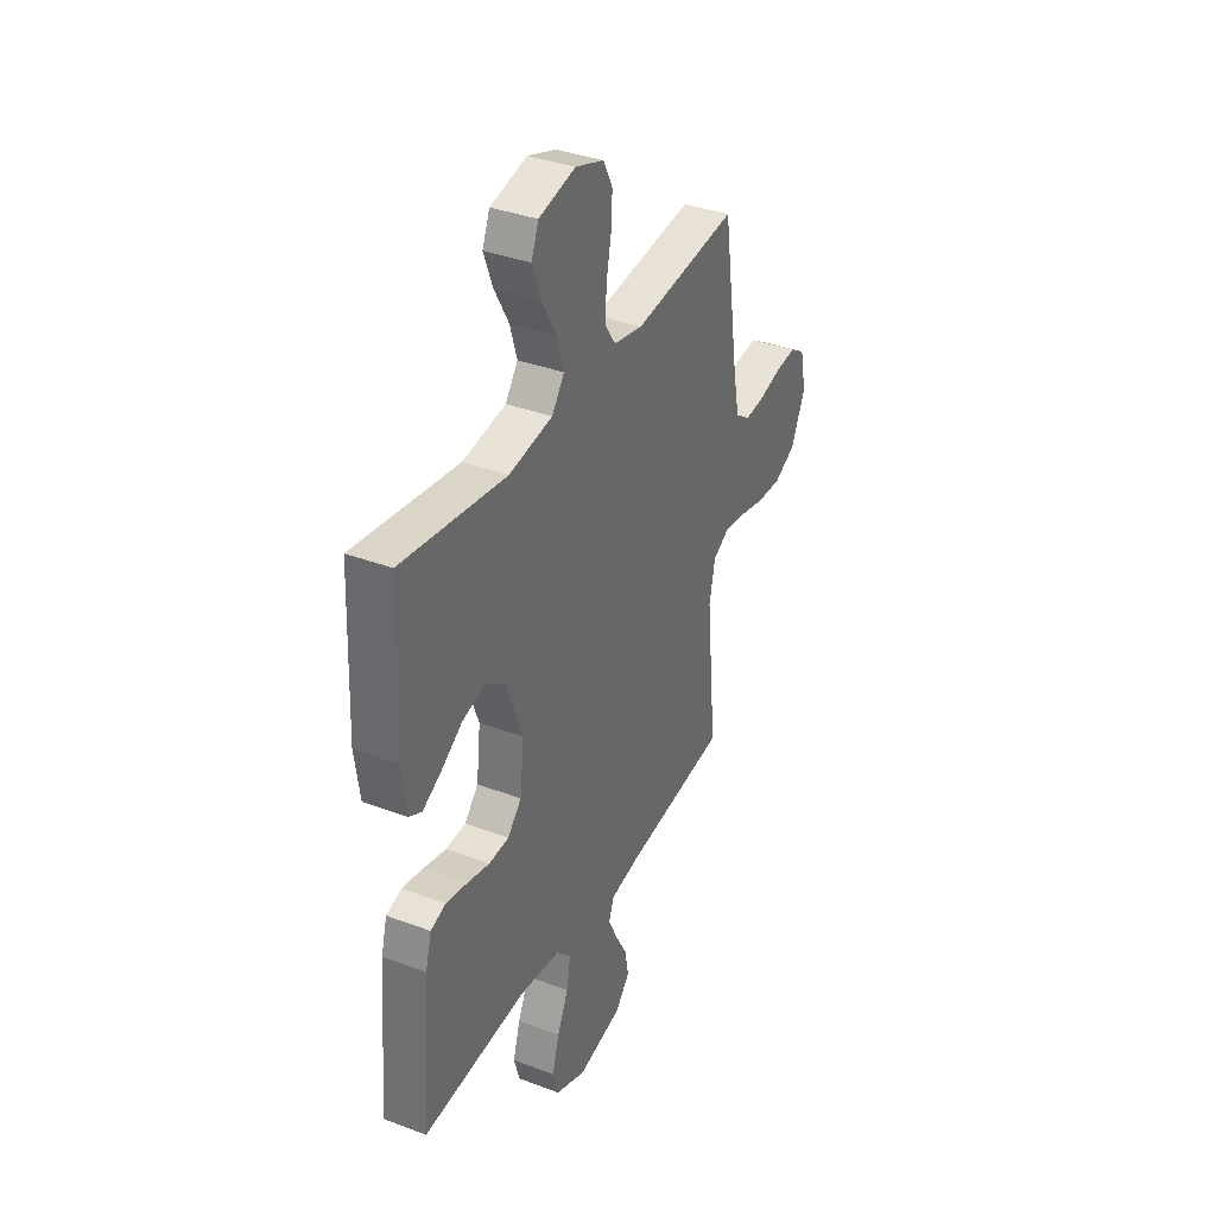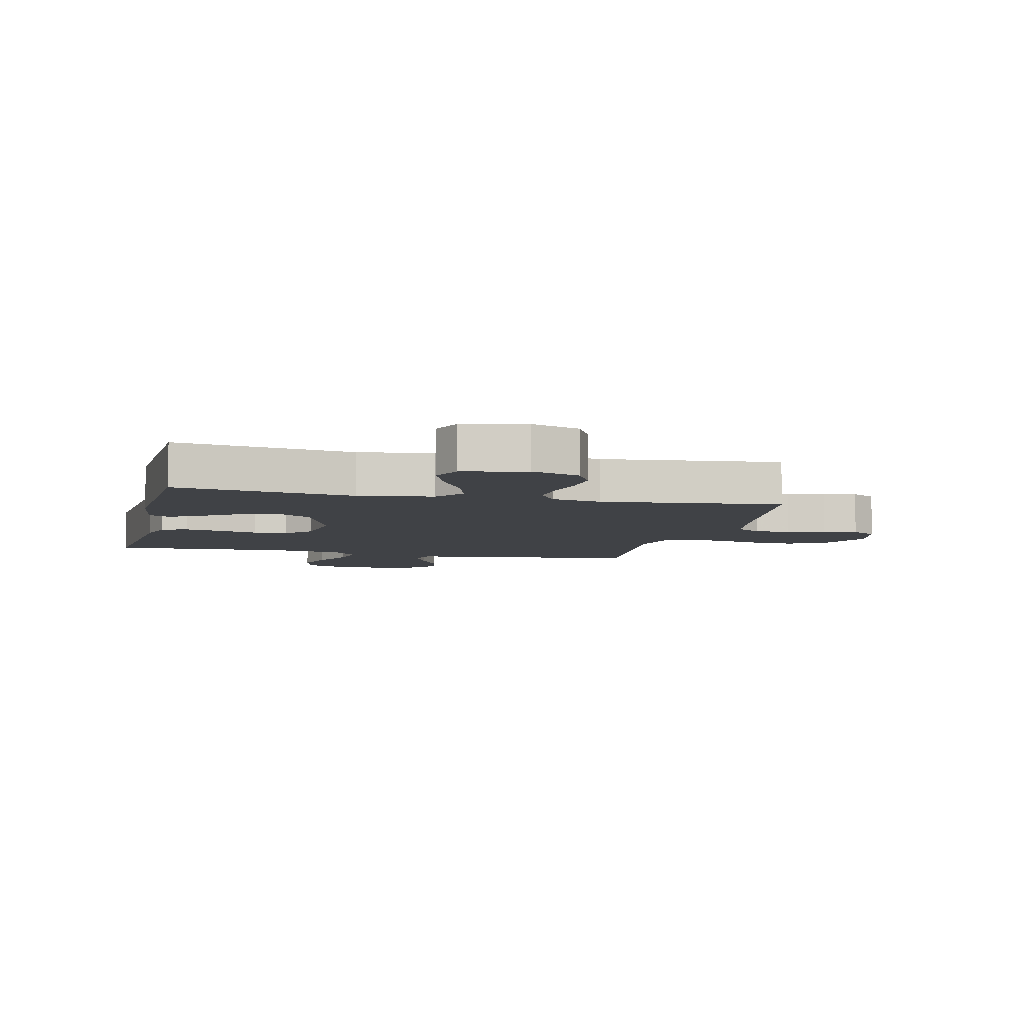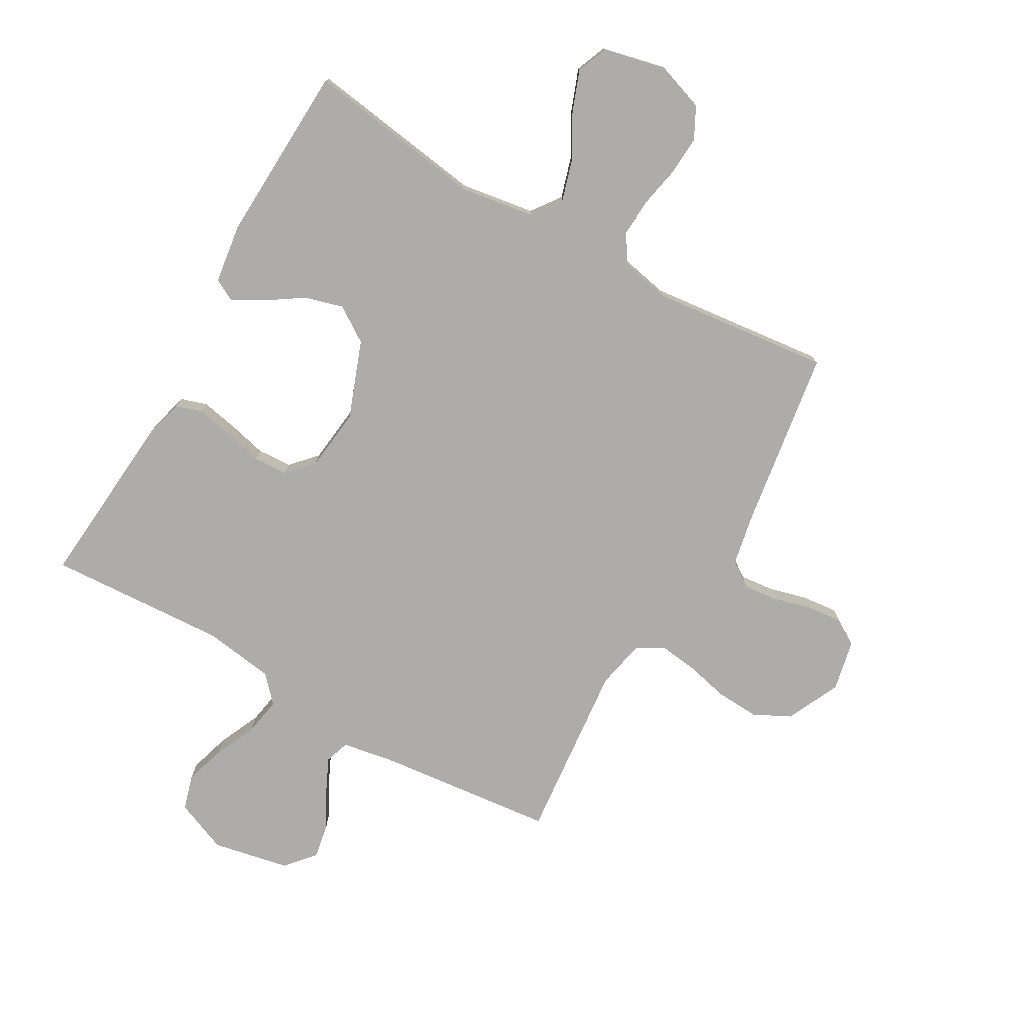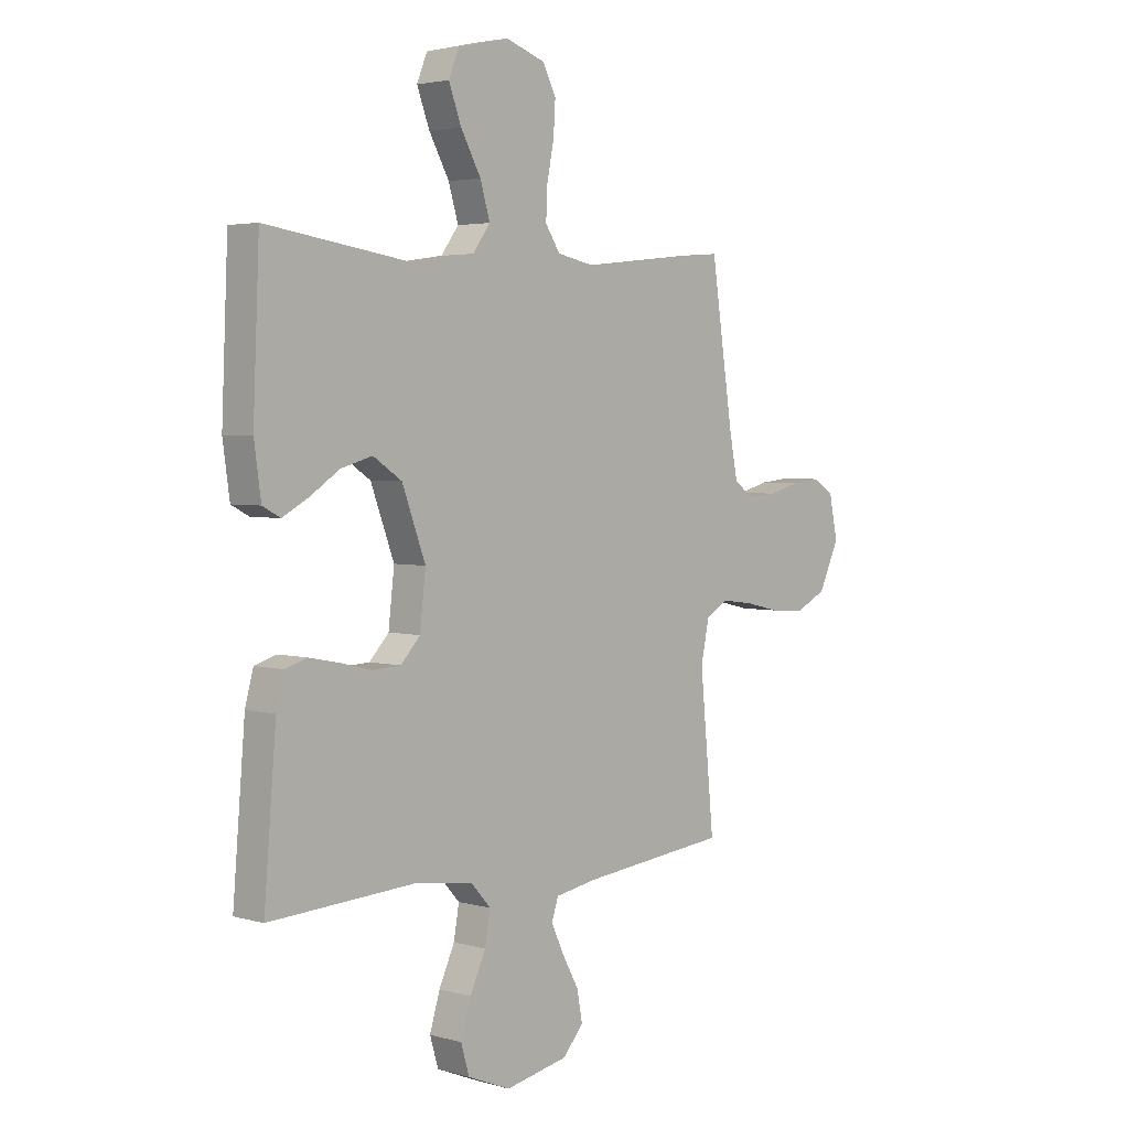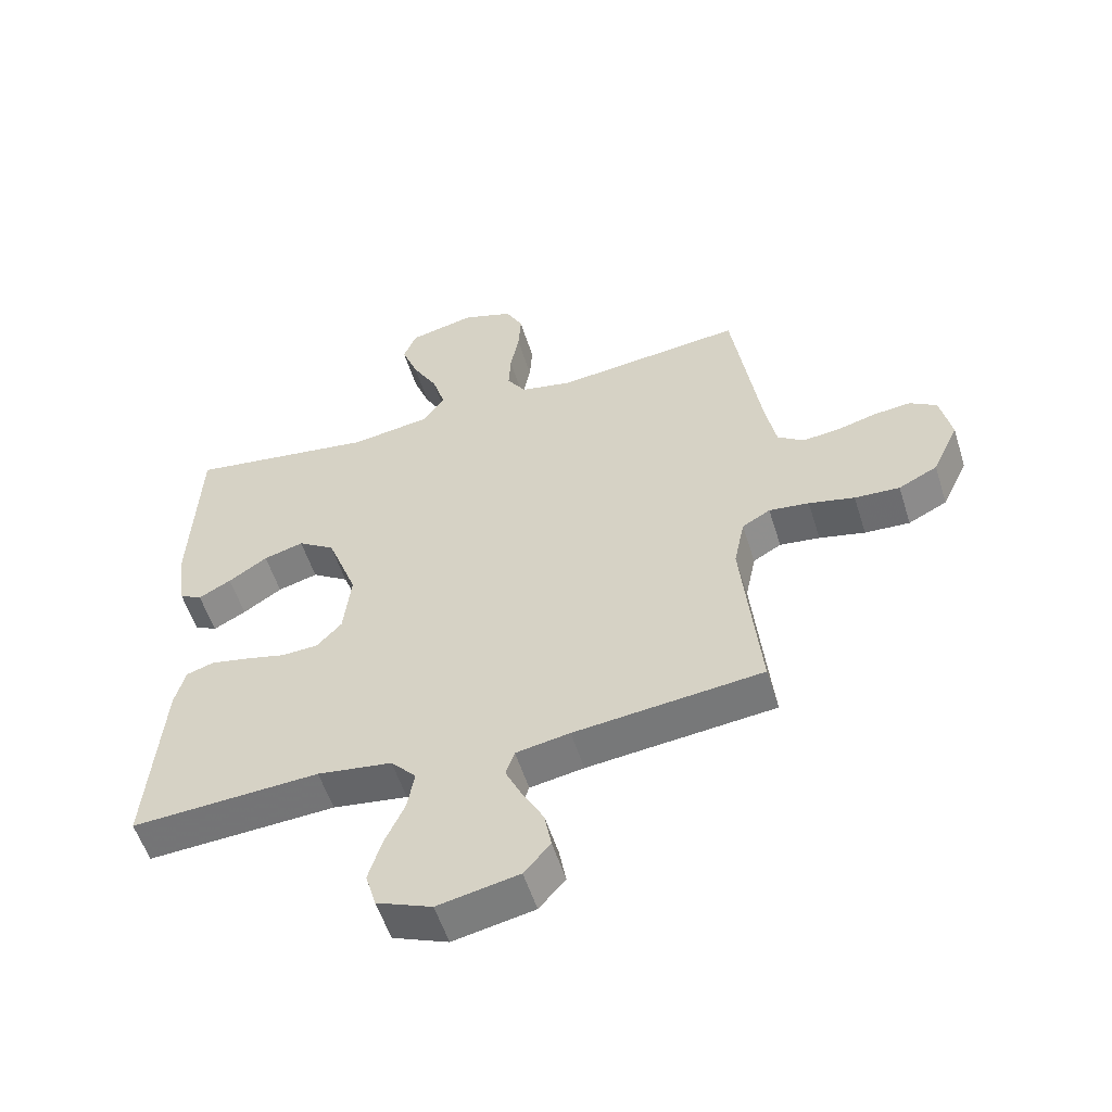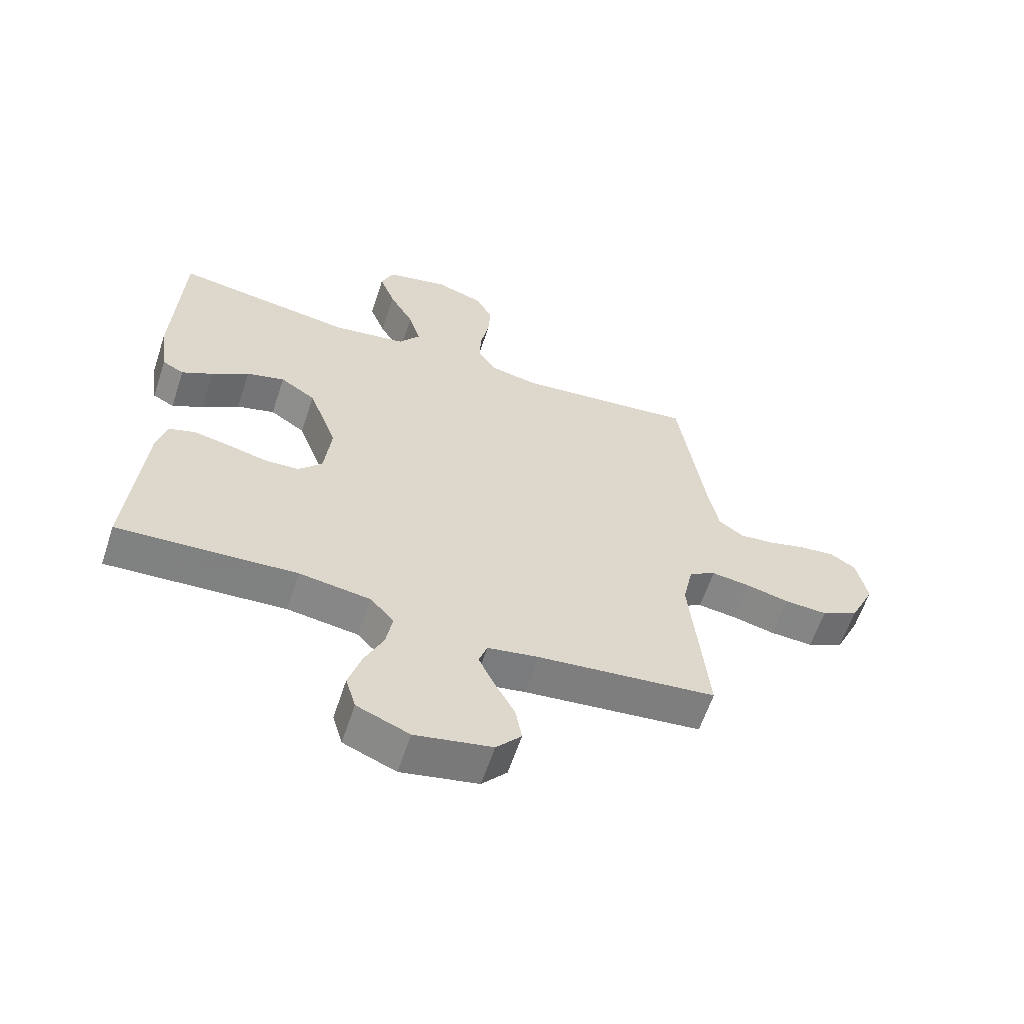
<metadata>
{"format":"obj","ext":"obj","renderer":"f3d","projection":"perspective","resolution":1024,"background":"white","views":[{"elev":36.5,"azim":-64.0,"up":"+Z"},{"elev":-6.4,"azim":-13.3,"up":"+Y"},{"elev":-76.9,"azim":-29.7,"up":"+Y"},{"elev":3.5,"azim":-46.7,"up":"+Z"},{"elev":-55.1,"azim":17.3,"up":"+Z"},{"elev":-61.0,"azim":-18.3,"up":"+Z"}]}
</metadata>
<code>
v 0.5 0.07 0.5
v 0.545 0.07 0.2
v 0.562 0.07 0.113
v 0.604 0.07 0.083
v 0.662 0.07 0.089
v 0.726 0.07 0.106
v 0.785 0.07 0.112
v 0.828 0.07 0.085
v 0.846 0.07 0
v 0.804 0.07 -0.09
v 0.742 0.07 -0.121
v 0.67 0.07 -0.117
v 0.597 0.07 -0.1
v 0.533 0.07 -0.092
v 0.488 0.07 -0.118
v 0.471 0.07 -0.2
v 0.5 0.07 -0.5
v 0.2 0.07 -0.532
v 0.114 0.07 -0.547
v 0.1 0.07 -0.588
v 0.126 0.07 -0.644
v 0.16 0.07 -0.706
v 0.171 0.07 -0.766
v 0.129 0.07 -0.814
v 0 0.07 -0.84
v -0.088 0.07 -0.804
v -0.105 0.07 -0.746
v -0.084 0.07 -0.677
v -0.052 0.07 -0.607
v -0.041 0.07 -0.544
v -0.081 0.07 -0.5
v -0.2 0.07 -0.483
v -0.5 0.07 -0.5
v -0.475 0.07 -0.2
v -0.458 0.07 -0.137
v -0.414 0.07 -0.123
v -0.353 0.07 -0.135
v -0.288 0.07 -0.151
v -0.23 0.07 -0.148
v -0.19 0.07 -0.105
v -0.178 0.07 0
v -0.226 0.07 0.129
v -0.285 0.07 0.168
v -0.349 0.07 0.15
v -0.411 0.07 0.109
v -0.463 0.07 0.081
v -0.499 0.07 0.1
v -0.513 0.07 0.2
v -0.5 0.07 0.5
v -0.2 0.07 0.456
v -0.075 0.07 0.475
v -0.039 0.07 0.524
v -0.059 0.07 0.591
v -0.1 0.07 0.665
v -0.126 0.07 0.734
v -0.105 0.07 0.786
v 0 0.07 0.81
v 0.081 0.07 0.782
v 0.108 0.07 0.729
v 0.104 0.07 0.663
v 0.09 0.07 0.593
v 0.087 0.07 0.53
v 0.117 0.07 0.484
v 0.2 0.07 0.467
v 0.5 0 0.5
v 0.545 0 0.2
v 0.562 0 0.113
v 0.604 0 0.083
v 0.662 0 0.089
v 0.726 0 0.106
v 0.785 0 0.112
v 0.828 0 0.085
v 0.846 0 0
v 0.804 0 -0.09
v 0.742 0 -0.121
v 0.67 0 -0.117
v 0.597 0 -0.1
v 0.533 0 -0.092
v 0.488 0 -0.118
v 0.471 0 -0.2
v 0.5 0 -0.5
v 0.2 0 -0.532
v 0.114 0 -0.547
v 0.1 0 -0.588
v 0.126 0 -0.644
v 0.16 0 -0.706
v 0.171 0 -0.766
v 0.129 0 -0.814
v 0 0 -0.84
v -0.088 0 -0.804
v -0.105 0 -0.746
v -0.084 0 -0.677
v -0.052 0 -0.607
v -0.041 0 -0.544
v -0.081 0 -0.5
v -0.2 0 -0.483
v -0.5 0 -0.5
v -0.475 0 -0.2
v -0.458 0 -0.137
v -0.414 0 -0.123
v -0.353 0 -0.135
v -0.288 0 -0.151
v -0.23 0 -0.148
v -0.19 0 -0.105
v -0.178 0 0
v -0.226 0 0.129
v -0.285 0 0.168
v -0.349 0 0.15
v -0.411 0 0.109
v -0.463 0 0.081
v -0.499 0 0.1
v -0.513 0 0.2
v -0.5 0 0.5
v -0.2 0 0.456
v -0.075 0 0.475
v -0.039 0 0.524
v -0.059 0 0.591
v -0.1 0 0.665
v -0.126 0 0.734
v -0.105 0 0.786
v 0 0 0.81
v 0.081 0 0.782
v 0.108 0 0.729
v 0.104 0 0.663
v 0.09 0 0.593
v 0.087 0 0.53
v 0.117 0 0.484
v 0.2 0 0.467
f 59 60 61
f 58 59 61
f 57 58 61
f 56 57 61
f 55 56 61
f 54 55 61
f 53 54 61
f 52 53 61 62
f 51 52 62 63
f 48 49 50
f 47 48 50
f 46 47 50
f 45 46 50
f 44 45 50
f 51 63 64
f 50 51 64
f 44 50 64
f 43 44 64
f 36 37 38
f 35 36 38
f 34 35 38
f 33 34 38
f 32 33 38
f 31 32 38 39
f 30 31 39 40
f 27 28 29
f 26 27 29
f 25 26 29
f 24 25 29
f 23 24 29
f 22 23 29
f 21 22 29
f 20 21 29 30
f 30 40 41
f 20 30 41
f 19 20 41
f 16 17 18
f 19 41 42
f 18 19 42
f 16 18 42
f 15 16 42
f 11 12 13
f 10 11 13
f 9 10 13
f 8 9 13
f 7 8 13
f 6 7 13
f 5 6 13
f 4 5 13 14
f 64 1 2
f 43 64 2
f 42 43 2
f 15 42 2
f 14 15 2
f 14 2 3
f 3 4 14
f 125 124 123
f 125 123 122
f 125 122 121
f 125 121 120
f 125 120 119
f 125 119 118
f 125 118 117
f 126 125 117 116
f 127 126 116 115
f 114 113 112
f 114 112 111
f 114 111 110
f 114 110 109
f 114 109 108
f 128 127 115
f 128 115 114
f 128 114 108
f 128 108 107
f 102 101 100
f 102 100 99
f 102 99 98
f 102 98 97
f 102 97 96
f 103 102 96 95
f 104 103 95 94
f 93 92 91
f 93 91 90
f 93 90 89
f 93 89 88
f 93 88 87
f 93 87 86
f 93 86 85
f 94 93 85 84
f 105 104 94
f 105 94 84
f 105 84 83
f 82 81 80
f 106 105 83
f 106 83 82
f 106 82 80
f 106 80 79
f 77 76 75
f 77 75 74
f 77 74 73
f 77 73 72
f 77 72 71
f 77 71 70
f 77 70 69
f 78 77 69 68
f 66 65 128
f 66 128 107
f 66 107 106
f 66 106 79
f 66 79 78
f 67 66 78
f 78 68 67
f 1 65 66 2
f 2 66 67 3
f 3 67 68 4
f 4 68 69 5
f 5 69 70 6
f 6 70 71 7
f 7 71 72 8
f 8 72 73 9
f 9 73 74 10
f 10 74 75 11
f 11 75 76 12
f 12 76 77 13
f 13 77 78 14
f 14 78 79 15
f 15 79 80 16
f 16 80 81 17
f 17 81 82 18
f 18 82 83 19
f 19 83 84 20
f 20 84 85 21
f 21 85 86 22
f 22 86 87 23
f 23 87 88 24
f 24 88 89 25
f 25 89 90 26
f 26 90 91 27
f 27 91 92 28
f 28 92 93 29
f 29 93 94 30
f 30 94 95 31
f 31 95 96 32
f 32 96 97 33
f 33 97 98 34
f 34 98 99 35
f 35 99 100 36
f 36 100 101 37
f 37 101 102 38
f 38 102 103 39
f 39 103 104 40
f 40 104 105 41
f 41 105 106 42
f 42 106 107 43
f 43 107 108 44
f 44 108 109 45
f 45 109 110 46
f 46 110 111 47
f 47 111 112 48
f 48 112 113 49
f 49 113 114 50
f 50 114 115 51
f 51 115 116 52
f 52 116 117 53
f 53 117 118 54
f 54 118 119 55
f 55 119 120 56
f 56 120 121 57
f 57 121 122 58
f 58 122 123 59
f 59 123 124 60
f 60 124 125 61
f 61 125 126 62
f 62 126 127 63
f 63 127 128 64
f 64 128 65 1

</code>
